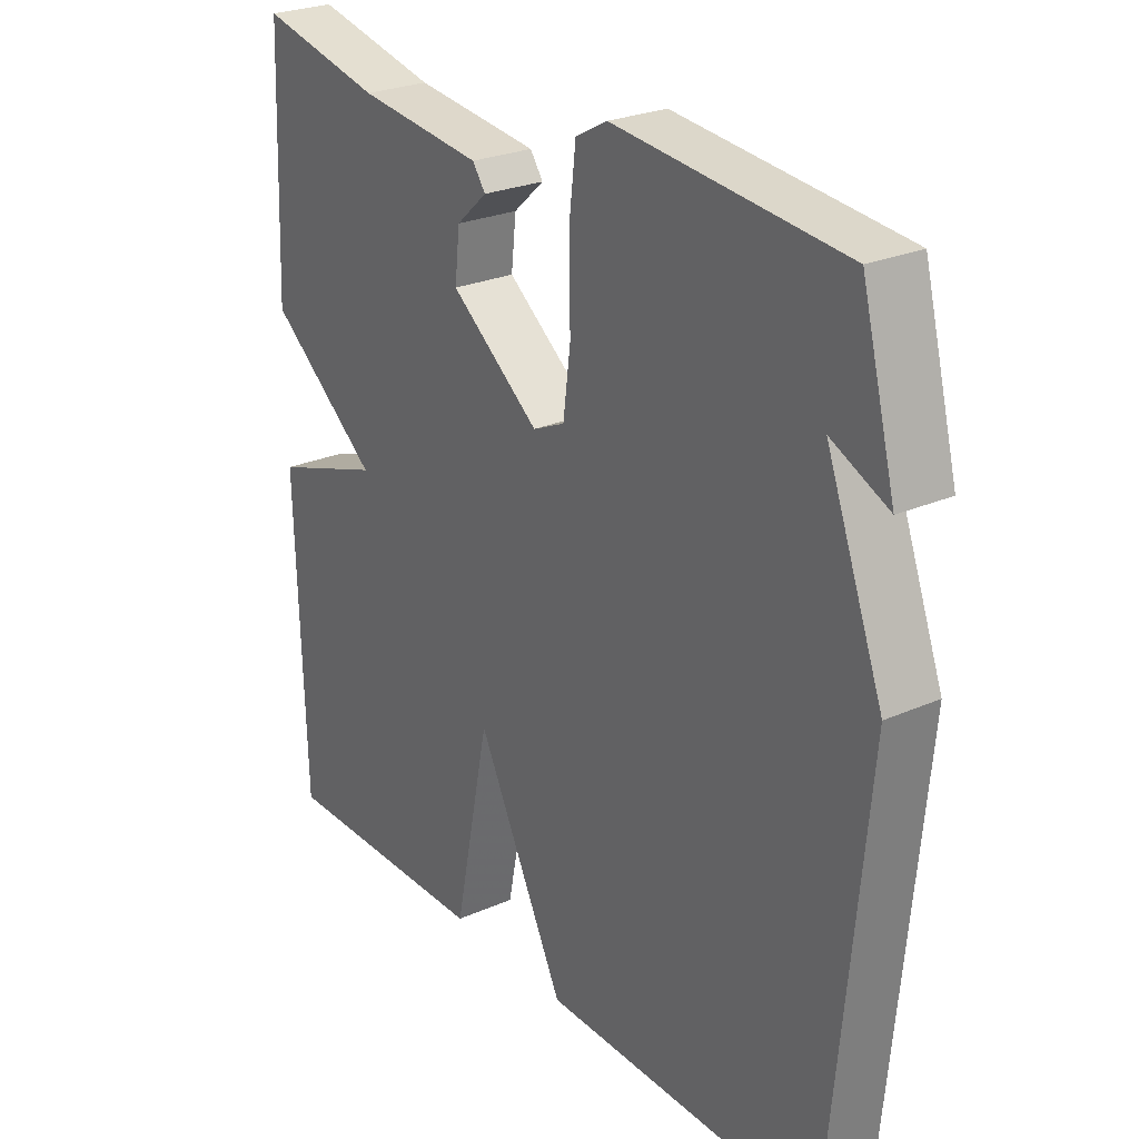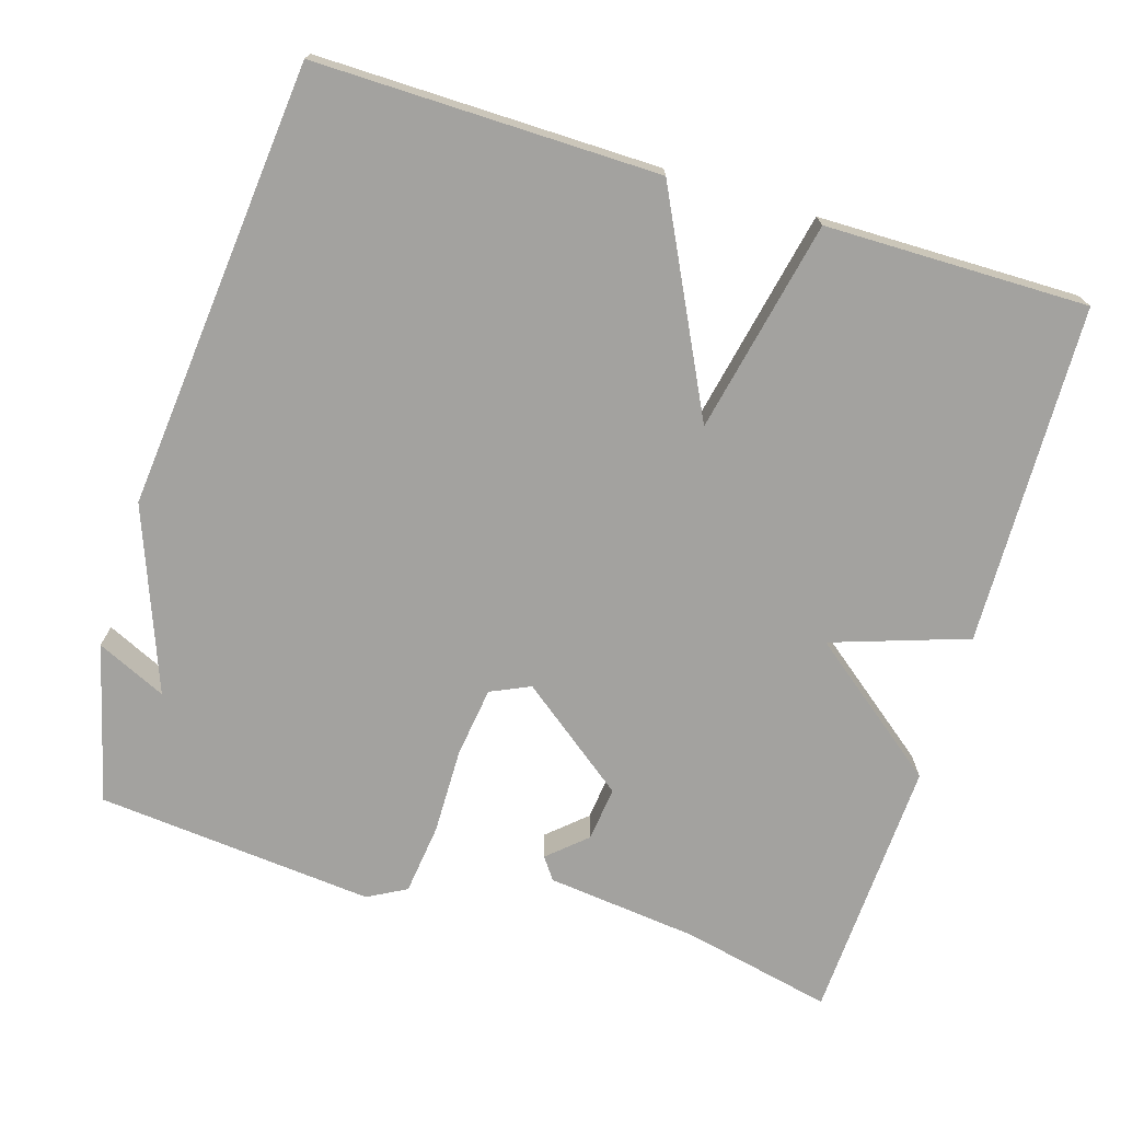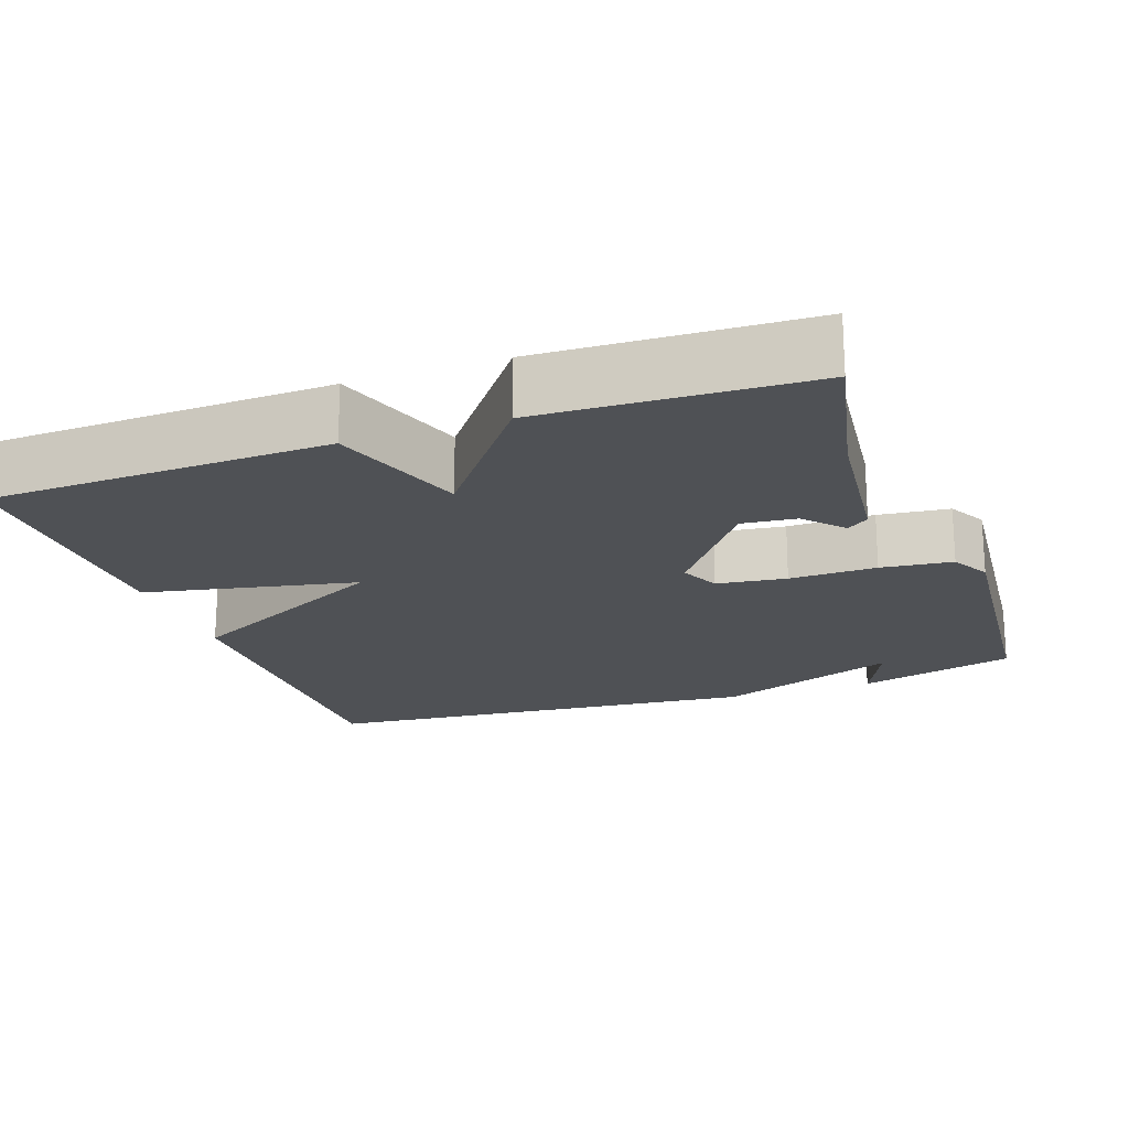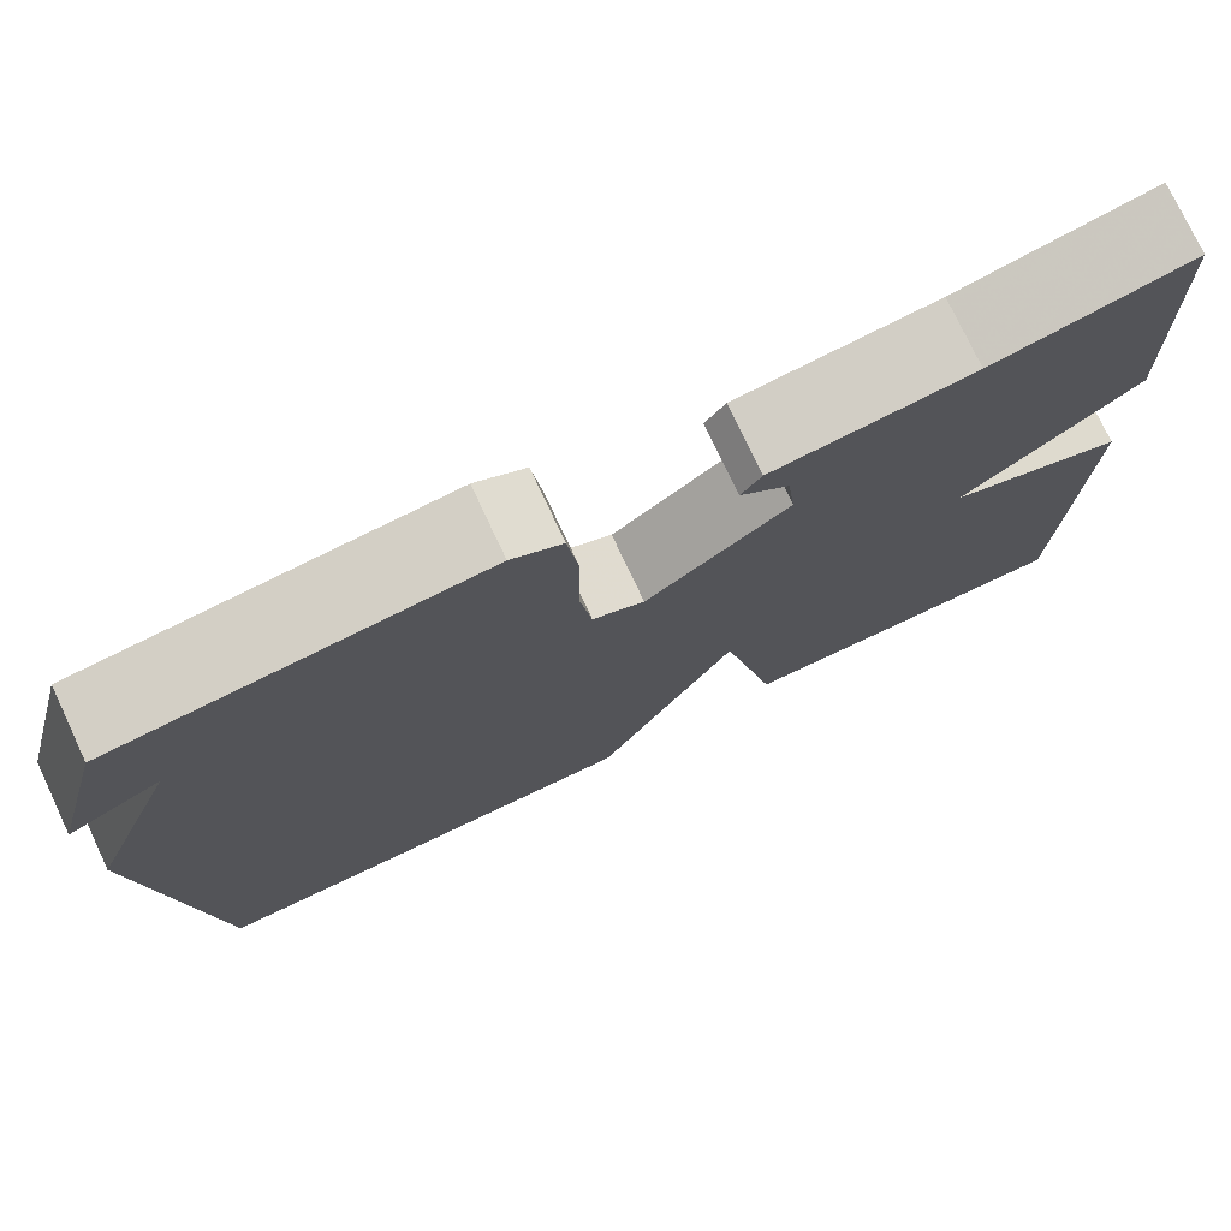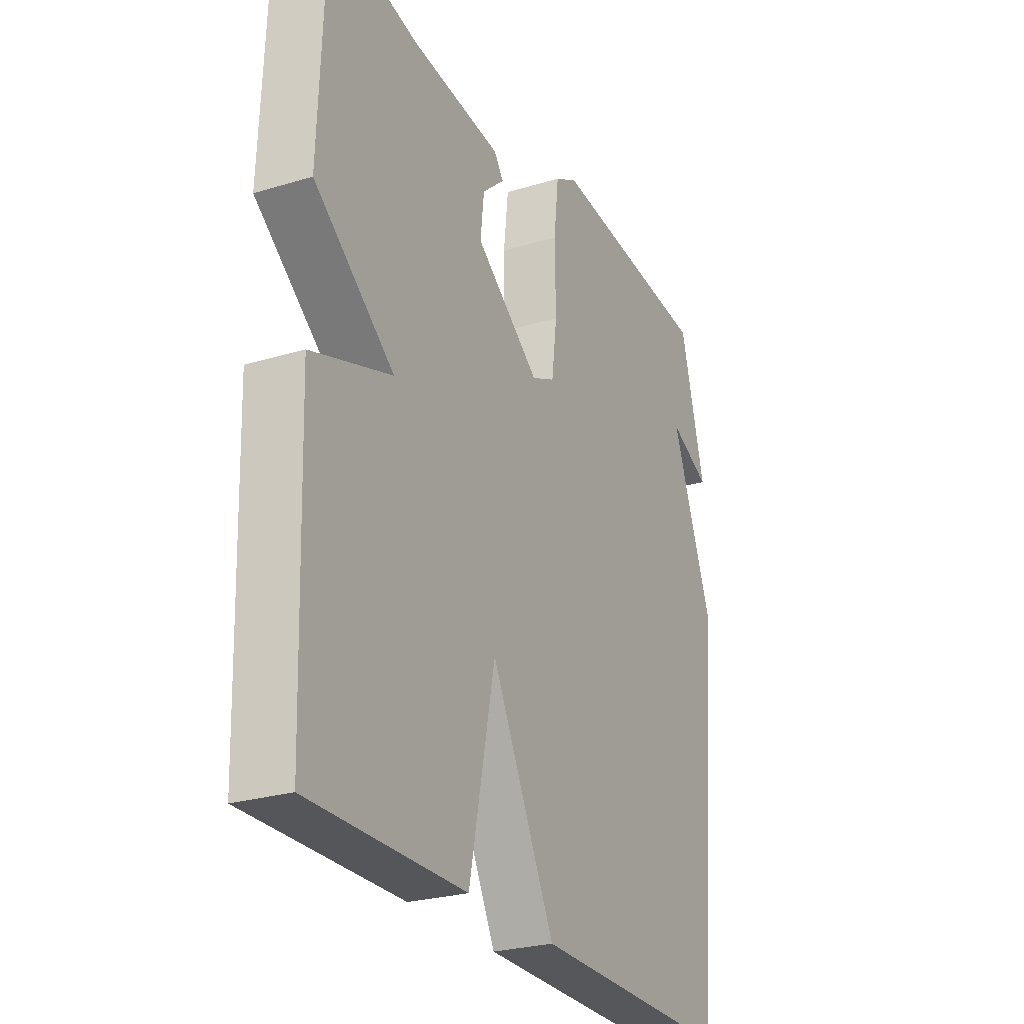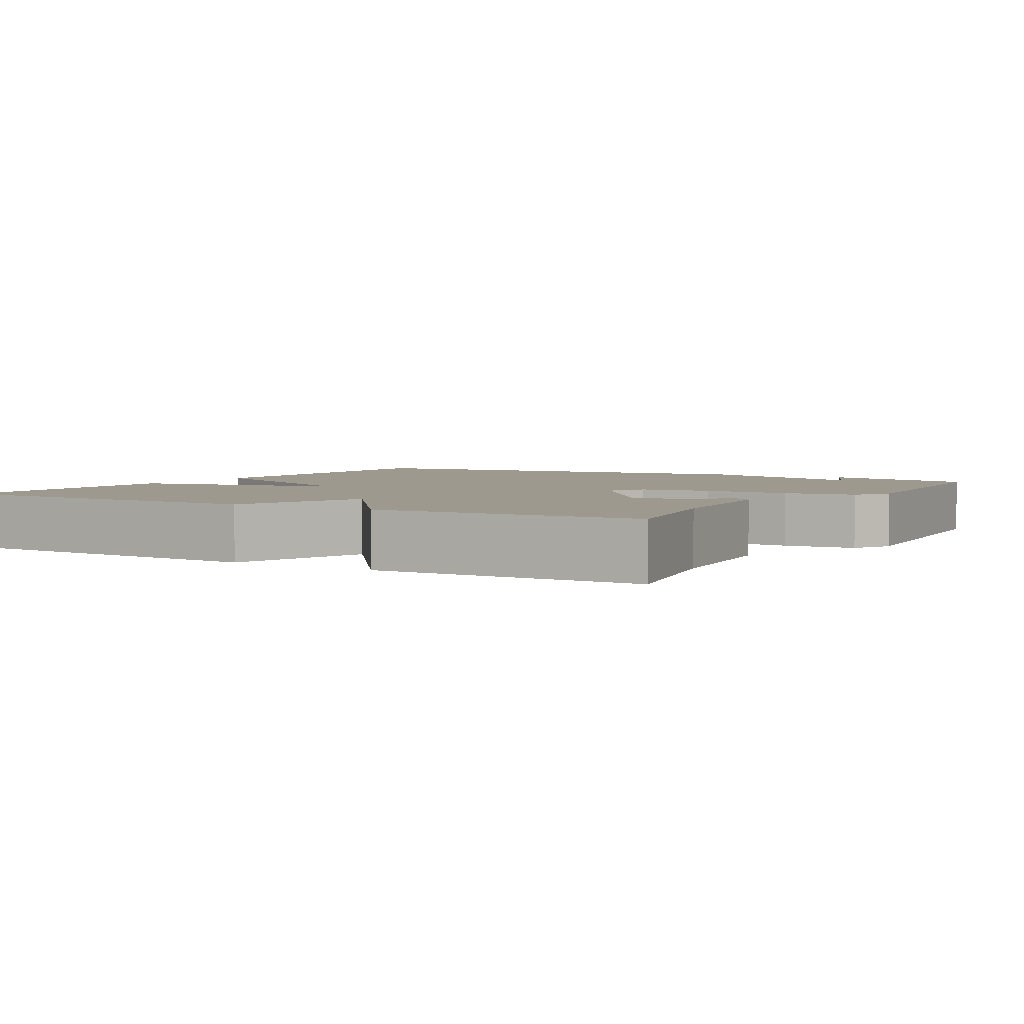
<metadata>
{"format":"obj","ext":"obj","renderer":"f3d","projection":"perspective","resolution":1024,"background":"white","views":[{"elev":25.9,"azim":55.2,"up":"+Z"},{"elev":-72.5,"azim":162.7,"up":"+Y"},{"elev":-19.8,"azim":-70.4,"up":"+Y"},{"elev":76.5,"azim":154.8,"up":"+Z"},{"elev":-26.1,"azim":-64.3,"up":"+Z"},{"elev":3.5,"azim":-58.9,"up":"+Y"}]}
</metadata>
<code>
v -0.5 0.07 -0.5
v -0.514 0.07 -0.051
v -0.335 0.07 0.01
v -0.514 0.07 0.149
v -0.5 0.07 0.5
v -0.301 0.07 0.457
v -0.099 0.07 0.435
v -0.078 0.07 0.406
v -0.128 0.07 0.361
v -0.136 0.07 0.289
v 0.008 0.07 0.18
v 0.06 0.07 0.204
v 0.072 0.07 0.296
v 0.07 0.07 0.411
v 0.081 0.07 0.505
v 0.132 0.07 0.533
v 0.5 0.07 0.5
v 0.555 0.07 0.291
v 0.463 0.07 0.333
v 0.555 0.07 0.091
v 0.5 0.07 -0.5
v 0.047 0.07 -0.496
v -0.095 0.07 -0.215
v -0.153 0.07 -0.496
v -0.5 0 -0.5
v -0.514 0 -0.051
v -0.335 0 0.01
v -0.514 0 0.149
v -0.5 0 0.5
v -0.301 0 0.457
v -0.099 0 0.435
v -0.078 0 0.406
v -0.128 0 0.361
v -0.136 0 0.289
v 0.008 0 0.18
v 0.06 0 0.204
v 0.072 0 0.296
v 0.07 0 0.411
v 0.081 0 0.505
v 0.132 0 0.533
v 0.5 0 0.5
v 0.555 0 0.291
v 0.463 0 0.333
v 0.555 0 0.091
v 0.5 0 -0.5
v 0.047 0 -0.496
v -0.095 0 -0.215
v -0.153 0 -0.496
f 1 2 3
f 24 1 3
f 23 24 3
f 21 22 23
f 20 21 23
f 19 20 23
f 19 23 3
f 16 17 18 19
f 15 16 19
f 14 15 19
f 13 14 19
f 12 13 19
f 11 12 19 3
f 3 4 5
f 11 3 5
f 10 11 5
f 9 10 5 6
f 6 7 8 9
f 27 26 25
f 27 25 48
f 27 48 47
f 47 46 45
f 47 45 44
f 47 44 43
f 27 47 43
f 43 42 41 40
f 43 40 39
f 43 39 38
f 43 38 37
f 43 37 36
f 27 43 36 35
f 29 28 27
f 29 27 35
f 29 35 34
f 30 29 34 33
f 33 32 31 30
f 1 25 26 2
f 2 26 27 3
f 3 27 28 4
f 4 28 29 5
f 5 29 30 6
f 6 30 31 7
f 7 31 32 8
f 8 32 33 9
f 9 33 34 10
f 10 34 35 11
f 11 35 36 12
f 12 36 37 13
f 13 37 38 14
f 14 38 39 15
f 15 39 40 16
f 16 40 41 17
f 17 41 42 18
f 18 42 43 19
f 19 43 44 20
f 20 44 45 21
f 21 45 46 22
f 22 46 47 23
f 23 47 48 24
f 24 48 25 1

</code>
